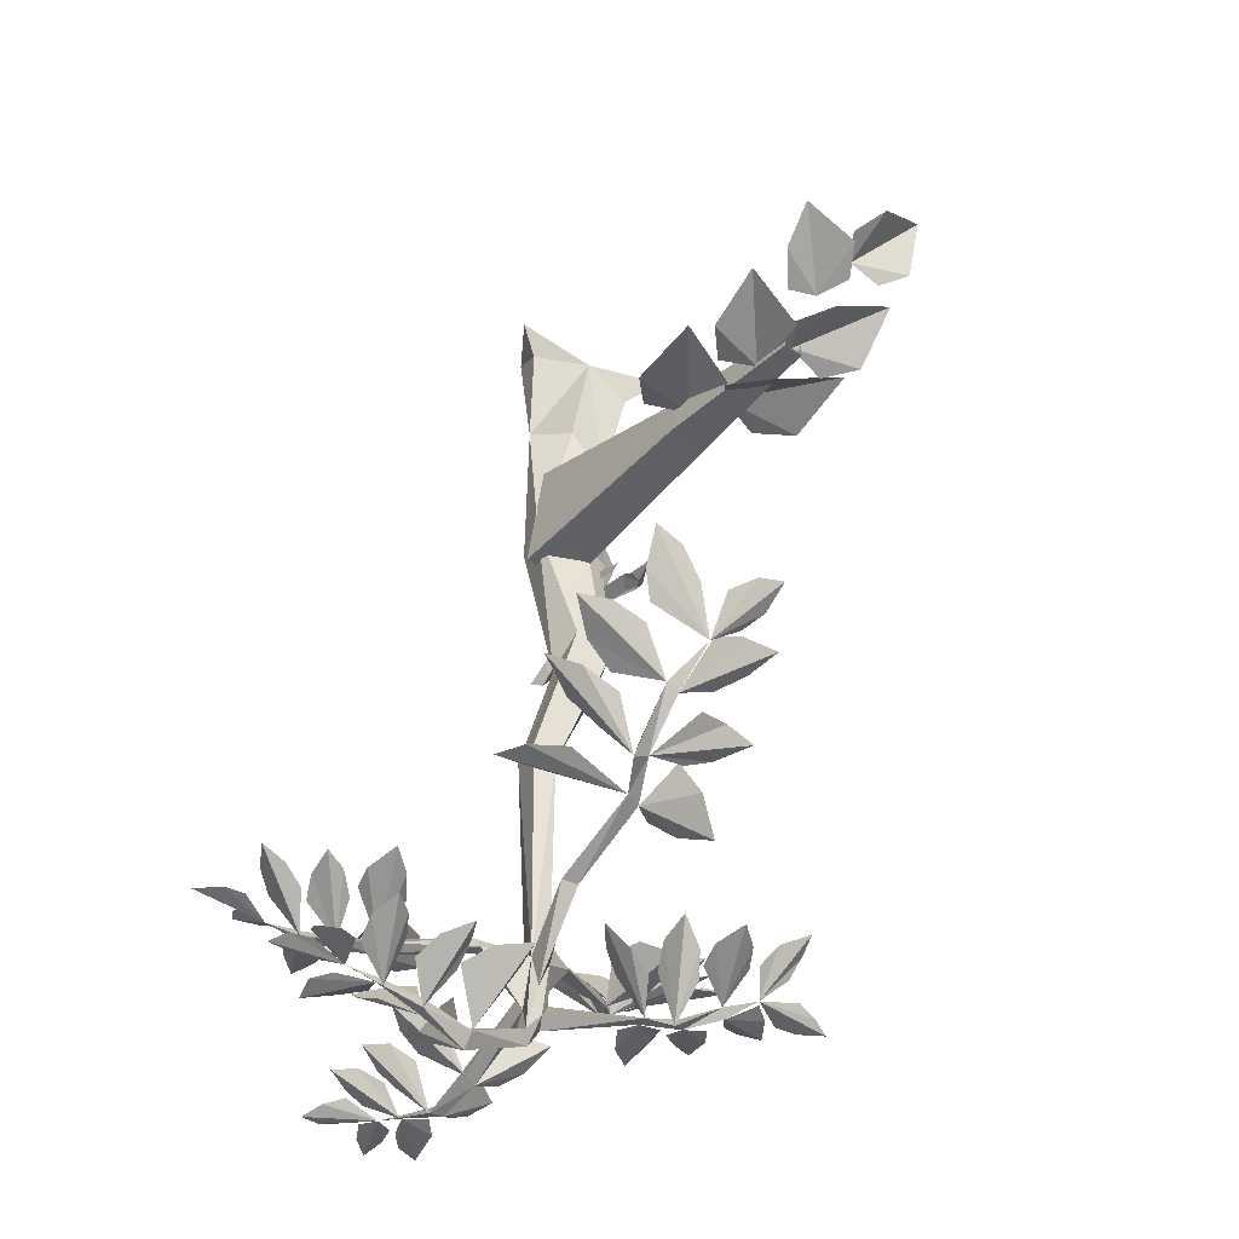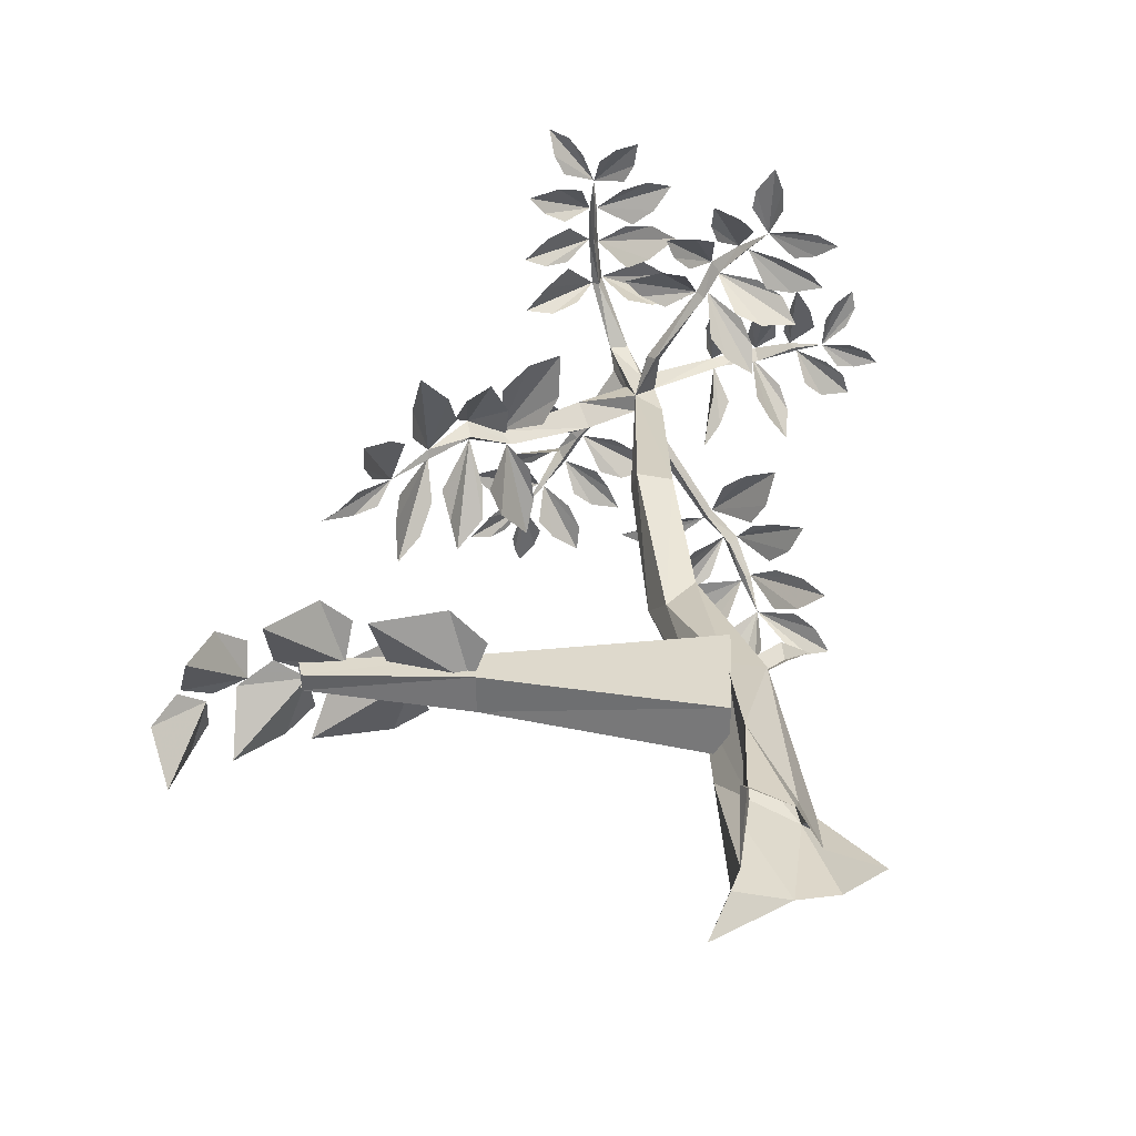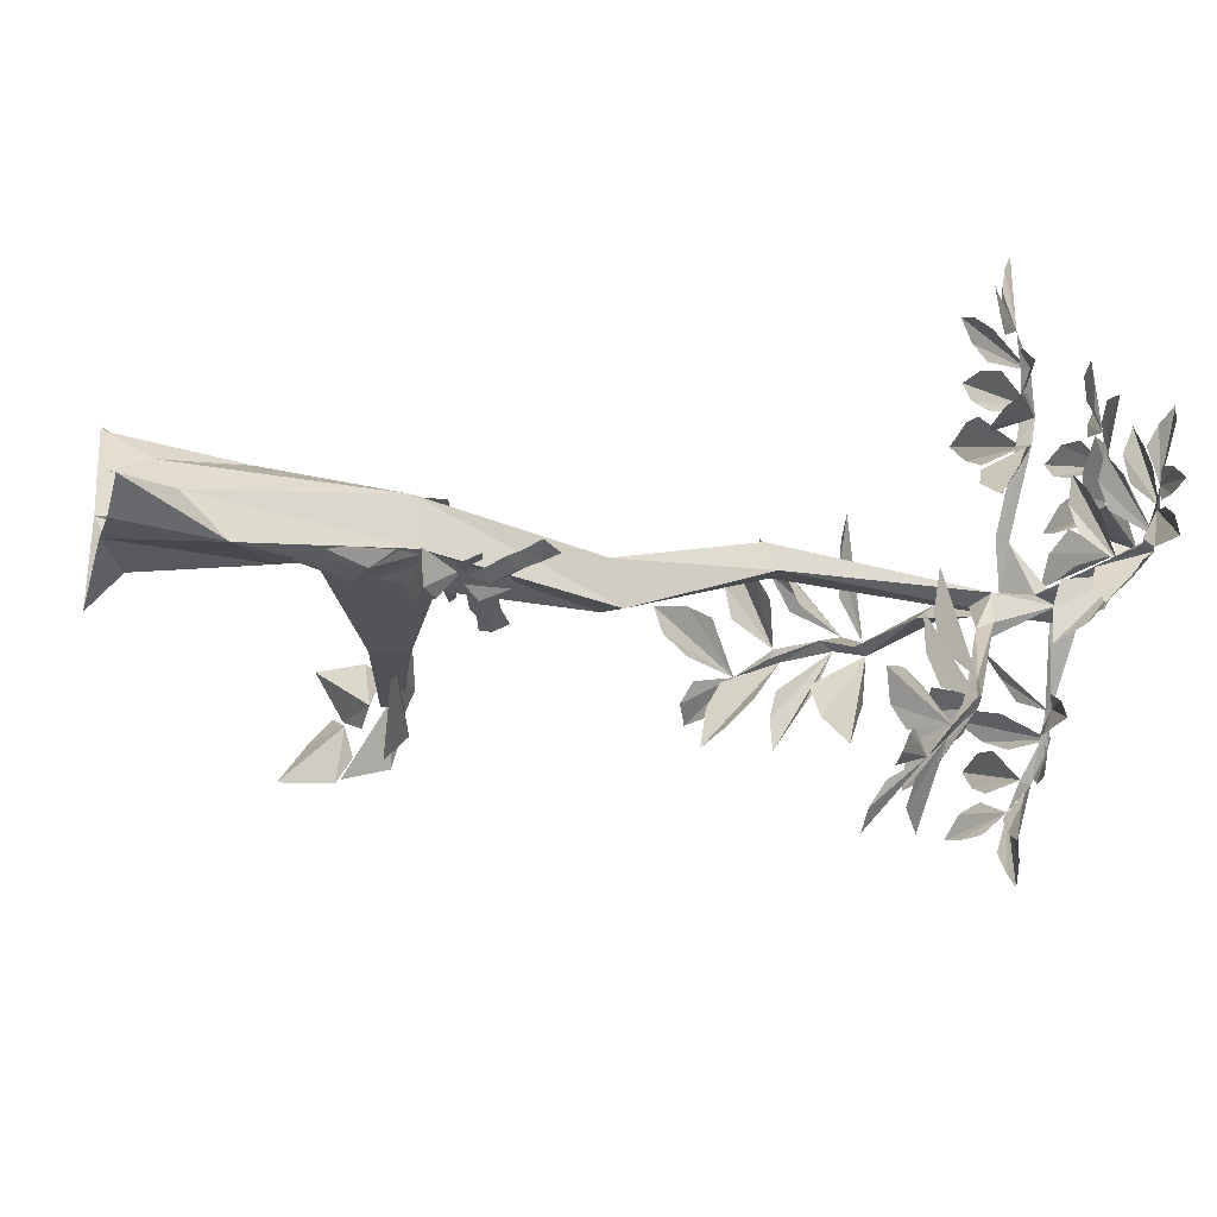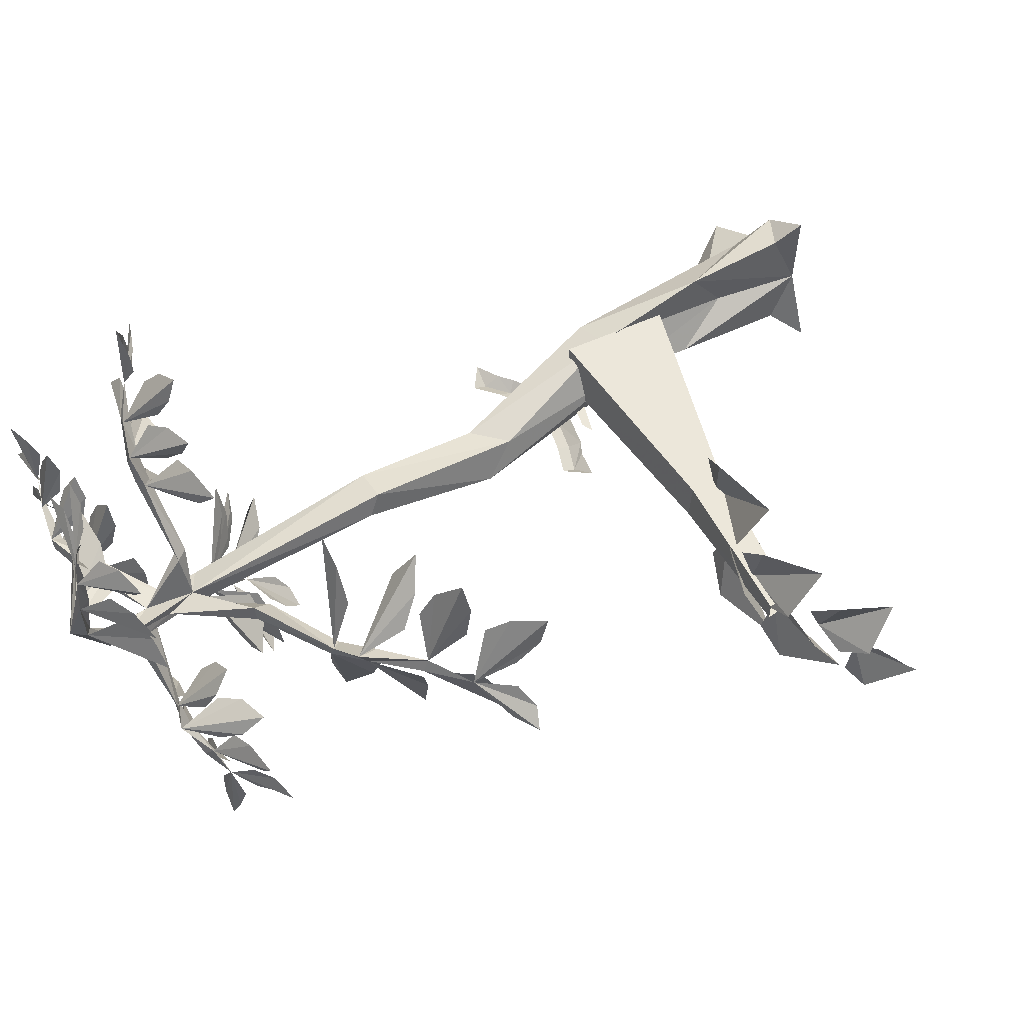
<metadata>
{"format":"obj","ext":"obj","renderer":"f3d","projection":"perspective","resolution":1024,"background":"white","views":[{"elev":-48.7,"azim":54.1,"up":"+Y"},{"elev":32.7,"azim":169.9,"up":"+Z"},{"elev":-23.6,"azim":-107.6,"up":"+Z"},{"elev":52.5,"azim":50.4,"up":"+Z"}]}
</metadata>
<code>
o npc/jungle_tree/1
v 172 -95 -18
v 149 -105 1
v 156 -107 -19
v 147 -108 -11
v 169 -106 0
v 158 -107 7
v 149 -103 -19
v 119 -98 2
v 125 -105 -20
v 115 -100 -11
v 140 -110 1
v 128 -106 9
v 132 -94 25
v 104 -90 4
v 126 -102 5
v 112 -97 -1
v 109 -95 26
v 99 -90 17
v 161 -98 24
v 138 -105 5
v 158 -108 6
v 147 -108 1
v 144 -108 25
v 135 -108 17
v 183 -88 21
v 166 -102 5
v 185 -98 6
v 176 -102 1
v 174 -102 22
v 165 -106 15
v 191 -79 -14
v 178 -97 2
v 184 -96 -15
v 178 -100 -8
v 194 -89 1
v 186 -95 7
v 29 -91 11
v 101 -98 8
v 103 -87 8
v 37 -56 11
v 103 -87 -4
v 37 -55 -5
v 101 -99 -4
v 29 -92 -5
v 151 -102 -1
v 151 -101 5
v 151 -109 5
v 151 -109 -1
v 27 -180 10
v 25 -249 2
v 38 -182 12
v 40 -127 -1
v 29 -136 0
v 27 -184 2
v 17 -243 -1
v 17 -256 0
v 17 -249 15
v 19 -246 17
v 21 -250 16
v 20 -264 1
v 28 -278 5
v 26 -259 0
v 46 -239 7
v 25 -249 -4
v 39 -186 5
v 43 -138 -10
v 40 -77 -3
v 33 -79 10
v 21 -79 7
v 32 -141 -13
v 24 -239 -3
v 18 -238 -12
v 17 -243 -10
v 18 -263 -2
v -7 -271 -2
v -9 -266 1
v -6 -270 2
v 1 -250 38
v 3 -246 38
v 5 -249 39
v 0 -250 49
v -2 -250 45
v -2 -246 47
v 20 -242 -14
v 4 -232 -38
v 4 -228 -35
v 2 -230 -34
v 25 -264 -4
v 24 -273 -2
v 22 -278 5
v -22 -273 3
v -21 -273 -1
v -22 -269 0
v -16 -239 63
v -29 -227 67
v -35 -224 64
v -29 -228 59
v -23 -232 57
v -17 -238 86
v -11 -238 79
v -10 -238 73
v -19 -235 80
v -19 -234 73
v -34 -235 44
v -24 -237 42
v -11 -245 55
v -29 -234 50
v -21 -237 54
v -8 -246 56
v 4 -235 69
v 4 -232 77
v -5 -232 72
v -10 -235 66
v 18 -238 64
v 8 -239 63
v 15 -239 57
v 9 -242 51
v -21 -237 41
v -24 -230 34
v -13 -231 34
v -5 -235 37
v -11 -234 15
v -2 -232 22
v -12 -239 23
v -9 -243 31
v 25 -241 43
v 31 -239 50
v 19 -239 52
v 11 -239 50
v 67 -220 -30
v 76 -215 -19
v 72 -228 0
v 64 -223 -19
v 65 -224 -8
v 74 -228 5
v 66 -219 33
v 56 -217 37
v 57 -215 23
v 62 -216 13
v 81 -199 38
v 75 -204 26
v 85 -226 11
v 88 -205 30
v 91 -212 20
v 85 -223 6
v 83 -210 -17
v 92 -206 -25
v 94 -206 -14
v 96 -209 -4
v 113 -191 -18
v 113 -193 -5
v 100 -212 7
v 105 -197 -13
v 100 -204 -5
v 100 -210 11
v 106 -197 33
v 103 -198 43
v 94 -202 33
v 91 -206 23
v 113 -202 6
v 136 -194 -2
v 131 -191 3
v 124 -193 8
v 126 -197 -3
v 118 -198 -1
v 123 -180 31
v 114 -188 28
v 123 -183 22
v 120 -190 14
v 32 -289 63
v 26 -281 77
v 19 -280 79
v 20 -281 71
v 23 -282 65
v 46 -295 80
v 45 -291 72
v 42 -289 66
v 40 -291 78
v 36 -288 73
v 7 -282 62
v 13 -281 54
v 31 -289 53
v 15 -282 64
v 23 -284 61
v 33 -291 52
v 50 -281 56
v 55 -281 62
v 45 -282 64
v 37 -284 62
v 57 -280 40
v 49 -282 46
v 33 -292 40
v 50 -280 37
v 42 -284 36
v 30 -292 39
v 14 -280 49
v 7 -273 47
v 16 -273 40
v 23 -276 36
v 4 -273 24
v 15 -271 24
v 28 -295 24
v 8 -280 30
v 16 -284 34
v 32 -291 24
v 48 -278 20
v 57 -278 22
v 50 -278 30
v 42 -281 35
v 16 -263 -36
v 27 -261 -37
v 39 -270 -24
v 21 -264 -29
v 29 -265 -24
v 43 -271 -23
v 56 -263 -9
v 55 -257 -1
v 46 -256 -8
v 41 -259 -15
v 67 -253 -19
v 56 -254 -20
v 47 -273 -30
v 64 -260 -26
v 58 -265 -30
v 45 -271 -34
v 31 -263 -42
v 28 -261 -49
v 37 -263 -48
v 43 -265 -44
v 43 -259 -63
v 51 -260 -58
v 53 -269 -42
v 42 -260 -55
v 45 -263 -48
v 55 -267 -40
v 73 -260 -37
v 79 -260 -30
v 68 -260 -28
v 60 -261 -30
v 61 -265 -48
v 62 -267 -70
v 64 -265 -65
v 65 -263 -59
v 57 -266 -64
v 55 -265 -58
v 81 -254 -51
v 74 -256 -45
v 74 -256 -53
v 68 -260 -53
v -43 -264 7
v -58 -260 5
v -62 -261 0
v -54 -261 -1
v -48 -261 0
v -53 -265 26
v -47 -263 23
v -43 -261 18
v -54 -264 20
v -51 -263 14
v -53 -263 -12
v -43 -261 -11
v -35 -267 4
v -51 -263 -5
v -45 -264 0
v -33 -269 6
v -30 -261 22
v -33 -263 29
v -38 -263 21
v -40 -264 14
v -22 -260 26
v -26 -263 18
v -17 -260 20
v -16 -263 12
v -31 -260 -15
v -29 -253 -22
v -23 -253 -14
v -19 -256 -7
v 0 -252 -22
v -1 -252 -12
v -7 -259 -18
v -11 -264 -12
v -1 -259 20
v -4 -259 28
v -12 -259 20
v -15 -261 12
v -15 -213 -11
v -12 -212 -23
v -6 -217 -14
v 0 -223 -21
v -8 -215 -31
v 15 -231 -45
v 26 -231 -45
v 33 -231 -41
v 25 -224 -35
v 16 -223 -32
v 23 -216 -60
v 18 -216 -49
v -2 -228 -44
v 13 -219 -60
v 4 -221 -55
v 11 -217 -42
v -6 -226 -43
v -9 -216 -33
v -15 -209 -29
v -23 -204 -28
v -19 -206 -38
v -14 -212 -45
v -28 -191 -47
v -20 -195 -54
v -9 -217 -53
v -22 -198 -44
v -15 -206 -45
v -14 -202 -58
v -6 -217 -55
v 0 -210 -65
v 7 -210 -71
v 15 -216 -75
v 13 -219 -63
v 8 -219 -56
v -10 -209 -63
v -24 -194 -72
v -17 -197 -69
v -31 -193 -71
v -27 -197 -64
v -21 -201 -60
v 0 -194 -82
v 2 -201 -74
v -6 -194 -77
v -9 -198 -70
v 0 -206 -67
v 34 -263 -35
v 35 -265 -36
v 56 -261 -52
v 68 -260 -43
v 66 -261 -41
v 49 -259 -23
v 53 -266 -17
v 80 -213 -8
v 82 -216 -8
v 111 -197 3
v 109 -194 23
v 106 -199 22
v 75 -209 15
v 74 -221 24
v 39 -281 22
v 41 -285 48
v 43 -282 52
v 31 -284 72
v 20 -282 49
v 22 -285 47
v 23 -274 25
v 17 -242 38
v 1 -242 60
v 1 -238 62
v -22 -231 67
v -16 -239 43
v -14 -242 45
v 3 -235 29
v -2 -261 11
v -27 -265 11
v -29 -263 14
v -52 -260 8
v -37 -261 -6
v -29 -265 -8
v -3 -254 -4
v -9 -243 55
v -34 -267 5
v -3 -223 -44
v -7 -216 -53
v 41 -269 -24
v 46 -269 -32
v 54 -266 -41
v 30 -289 24
v 32 -288 40
v 26 -282 3
v 32 -288 53
v 47 -239 2
v 44 -232 1
v 71 -224 2
v 85 -219 9
v 100 -209 8
v 28 -271 0
v 22 -82 -8
v 38 -86 -12
v 22 -32 -13
v 43 -48 -8
v 38 -28 1
v 37 -40 17
v 29 -12 11
v 22 -18 0
v 47 0 1
v 47 -9 -14
v 55 0 -23
v 32 0 -12
v 19 0 -12
v 7 0 -5
v 25 0 4
v 33 0 19
v 44 -8 21
v 48 0 28
v 44 -95 -9
v 13 -96 -9
v 24 -96 -10
v 19 -98 -10
v 19 -95 -10
v 25 -92 -10
v 28 -96 -10
v 15 -97 -10
v 39 -92 -10
v 45 -95 -10
v 45 -98 -10
v 40 -96 -10
v 36 -96 -10
v 49 -97 -10
v 21 -82 -10
v 20 -76 -10
v 25 -69 -14
v 35 -67 -14
v 43 -82 -10
v 41 -73 -10
v 35 -51 -10
v 29 -49 -10
v 23 -54 -10
v 20 -75 -10
v 37 -84 -17
v 26 -84 -17
v 21 -82 -8
v 43 -82 -8
v 32 -89 -17
v 31 -96 -8
v 34 -97 -11
v 37 -102 -14
v 33 -110 -11
v 37 -107 -11
v 47 -111 -11
v 47 -106 -14
v 56 -116 -11
v 56 -111 -14
v 63 -109 -11
v 54 -106 -11
v 50 -103 -11
v 28 -97 -11
v 25 -102 -14
v 15 -106 -14
v 13 -103 -11
v 8 -106 -11
v 7 -111 -14
v 0 -109 -11
v 7 -116 -11
v 15 -111 -11
v 25 -107 -11
v 29 -110 -11
f 1 2 3
f 3 2 4
f 5 2 1
f 2 5 6
f 7 8 9
f 9 8 10
f 11 8 7
f 8 11 12
f 13 14 15
f 15 14 16
f 17 14 13
f 14 17 18
f 19 20 21
f 21 20 22
f 23 20 19
f 20 23 24
f 25 26 27
f 27 26 28
f 29 26 25
f 26 29 30
f 31 32 33
f 33 32 34
f 35 32 31
f 32 35 36
f 37 38 39
f 37 39 40
f 40 39 41
f 40 41 42
f 42 41 43
f 42 43 44
f 44 43 38
f 44 38 37
f 45 39 46
f 46 39 38
f 46 38 47
f 47 38 43
f 47 43 48
f 48 43 41
f 48 41 45
f 45 41 39
f 49 50 51
f 49 51 52
f 49 52 53
f 49 53 54
f 49 54 55
f 49 55 50
f 50 55 56
f 50 56 57
f 50 57 58
f 50 58 59
f 50 59 60
f 50 60 61
f 50 61 62
f 50 62 63
f 50 63 64
f 50 64 65
f 50 65 51
f 51 65 66
f 51 66 52
f 52 66 67
f 52 67 68
f 52 68 53
f 53 68 69
f 53 69 70
f 53 70 54
f 54 70 65
f 54 65 71
f 54 71 55
f 55 71 72
f 55 72 73
f 55 73 74
f 55 74 56
f 56 74 75
f 56 75 76
f 56 76 77
f 56 77 60
f 56 60 57
f 57 60 59
f 57 59 78
f 57 78 58
f 58 78 79
f 58 79 80
f 58 80 59
f 59 80 78
f 78 80 81
f 78 81 82
f 78 82 79
f 79 82 83
f 79 83 81
f 79 81 80
f 65 64 71
f 71 64 84
f 71 84 72
f 72 84 85
f 72 85 86
f 72 86 87
f 72 87 73
f 73 87 85
f 73 85 84
f 73 84 74
f 74 84 64
f 74 64 88
f 74 88 89
f 74 89 90
f 74 90 60
f 74 60 75
f 75 60 77
f 75 77 91
f 75 91 92
f 75 92 76
f 76 92 93
f 76 93 91
f 76 91 77
f 94 95 96
f 94 96 97
f 94 97 98
f 99 94 100
f 100 94 101
f 94 99 102
f 94 102 103
f 104 105 106
f 104 106 107
f 107 106 108
f 109 110 111
f 109 111 112
f 109 112 113
f 114 115 81
f 114 81 116
f 116 81 117
f 82 118 119
f 82 119 120
f 82 120 121
f 122 123 78
f 122 78 124
f 124 78 125
f 80 126 127
f 80 127 128
f 80 128 129
f 130 131 132
f 130 132 133
f 133 132 134
f 135 136 137
f 135 137 138
f 135 138 139
f 140 141 142
f 140 142 143
f 143 142 144
f 145 146 147
f 145 147 148
f 145 148 149
f 150 151 152
f 150 152 153
f 153 152 154
f 155 156 157
f 155 157 158
f 155 158 159
f 160 161 162
f 160 162 163
f 161 160 164
f 164 160 165
f 166 167 160
f 166 160 168
f 168 160 169
f 170 171 172
f 170 172 173
f 170 173 174
f 175 170 176
f 176 170 177
f 170 175 178
f 170 178 179
f 180 181 182
f 180 182 183
f 183 182 184
f 185 186 187
f 185 187 188
f 185 188 189
f 190 191 192
f 190 192 193
f 193 192 194
f 195 196 197
f 195 197 198
f 195 198 199
f 200 201 202
f 200 202 203
f 203 202 204
f 205 206 207
f 205 207 208
f 205 208 209
f 210 211 212
f 210 212 213
f 213 212 214
f 215 216 217
f 215 217 218
f 215 218 219
f 220 221 222
f 220 222 223
f 223 222 224
f 225 226 227
f 225 227 228
f 225 228 229
f 230 231 232
f 230 232 233
f 233 232 234
f 235 236 237
f 235 237 238
f 235 238 239
f 240 241 242
f 240 242 243
f 241 240 244
f 244 240 245
f 246 247 240
f 246 240 248
f 248 240 249
f 250 251 252
f 250 252 253
f 250 253 254
f 255 250 256
f 256 250 257
f 250 255 258
f 250 258 259
f 260 261 262
f 260 262 263
f 263 262 264
f 265 266 267
f 265 267 268
f 265 268 269
f 270 271 91
f 270 91 272
f 272 91 273
f 92 274 275
f 92 275 276
f 92 276 277
f 278 279 75
f 278 75 280
f 280 75 281
f 77 282 283
f 77 283 284
f 77 284 285
f 286 287 87
f 286 87 288
f 288 87 289
f 287 290 87
f 85 291 292
f 85 292 293
f 85 293 294
f 85 294 295
f 296 297 298
f 296 298 299
f 299 298 300
f 297 301 298
f 302 303 304
f 302 304 305
f 302 305 306
f 302 306 307
f 308 309 310
f 308 310 311
f 311 310 312
f 309 313 310
f 314 315 316
f 314 316 317
f 314 317 318
f 314 318 319
f 320 321 322
f 321 320 323
f 323 320 324
f 324 320 325
f 326 327 320
f 326 320 328
f 328 320 329
f 327 330 320
f 211 331 212
f 225 332 226
f 231 333 232
f 247 334 240
f 235 335 236
f 221 336 222
f 215 337 216
f 131 338 132
f 145 339 146
f 151 340 152
f 167 341 160
f 155 342 156
f 141 343 142
f 135 344 136
f 205 345 206
f 191 346 192
f 185 347 186
f 170 348 171
f 181 349 182
f 195 350 196
f 201 351 202
f 80 352 126
f 115 353 81
f 109 354 110
f 94 355 95
f 105 356 106
f 82 357 118
f 123 358 78
f 77 359 282
f 271 360 91
f 265 361 266
f 250 362 251
f 261 363 262
f 92 364 274
f 279 365 75
f 109 81 83
f 109 83 366
f 109 366 94
f 109 94 106
f 109 106 81
f 81 106 82
f 82 106 83
f 83 106 366
f 366 106 94
f 262 92 91
f 262 91 265
f 262 265 250
f 262 250 367
f 262 367 93
f 262 93 92
f 265 91 93
f 265 93 367
f 265 367 250
f 302 85 87
f 302 87 86
f 302 86 368
f 302 368 310
f 302 310 314
f 302 314 298
f 302 298 85
f 85 298 86
f 86 298 368
f 368 298 314
f 368 314 369
f 368 369 310
f 310 369 320
f 310 320 314
f 314 320 369
f 225 370 371
f 225 371 232
f 225 232 235
f 225 235 222
f 225 222 215
f 225 215 212
f 225 212 370
f 370 212 88
f 370 88 215
f 370 215 222
f 370 222 371
f 371 222 235
f 371 235 372
f 371 372 232
f 232 372 240
f 232 240 235
f 235 240 372
f 192 202 205
f 192 205 373
f 192 373 374
f 192 374 185
f 192 185 182
f 192 182 195
f 192 195 202
f 202 195 373
f 202 373 90
f 202 90 375
f 202 375 205
f 205 375 61
f 205 61 373
f 373 61 90
f 90 61 60
f 170 185 376
f 170 376 182
f 170 182 185
f 185 374 376
f 376 374 182
f 182 374 195
f 195 374 373
f 132 377 378
f 132 378 379
f 132 379 145
f 132 145 135
f 132 135 377
f 377 135 63
f 377 63 62
f 377 62 378
f 378 62 64
f 378 64 63
f 378 63 135
f 378 135 379
f 379 135 142
f 379 142 380
f 379 380 145
f 145 380 152
f 145 152 155
f 145 155 142
f 145 142 135
f 152 380 381
f 152 381 160
f 152 160 155
f 155 160 381
f 155 381 380
f 155 380 142
f 62 382 64
f 64 382 88
f 88 382 215
f 215 382 89
f 215 89 212
f 212 89 88
f 62 61 382
f 382 61 375
f 382 375 89
f 89 375 90
f 65 70 66
f 66 70 383
f 66 383 384
f 66 384 67
f 67 384 385
f 67 385 386
f 67 386 387
f 67 387 68
f 68 387 388
f 68 388 69
f 69 388 389
f 69 389 390
f 69 390 383
f 69 383 70
f 391 388 387
f 391 387 386
f 391 386 392
f 391 392 393
f 393 392 394
f 394 392 386
f 394 386 385
f 394 385 395
f 395 385 396
f 396 385 390
f 396 390 397
f 397 390 389
f 397 389 398
f 398 389 388
f 398 388 399
f 398 399 400
f 400 399 391
f 391 399 388
f 383 385 384
f 385 383 390
f 401 402 402
f 401 402 401
f 403 404 405
f 403 405 406
f 403 406 407
f 404 408 405
f 409 410 411
f 409 411 412
f 409 412 413
f 410 414 411
f 415 416 417
f 415 417 418
f 415 418 419
f 419 418 420
f 420 418 421
f 421 418 422
f 422 418 417
f 422 417 423
f 423 417 424
f 425 426 427
f 425 427 428
f 425 428 429
f 425 429 426
f 426 429 430
f 426 430 427
f 429 428 430
f 431 432 433
f 433 432 434
f 434 432 435
f 435 432 436
f 435 436 437
f 437 436 438
f 437 438 439
f 439 438 440
f 440 438 441
f 441 438 436
f 441 436 432
f 441 432 431
f 442 443 444
f 442 444 445
f 445 444 446
f 446 444 447
f 446 447 448
f 448 447 449
f 449 447 450
f 450 447 444
f 450 444 451
f 451 444 443
f 451 443 452
f 452 443 442

</code>
